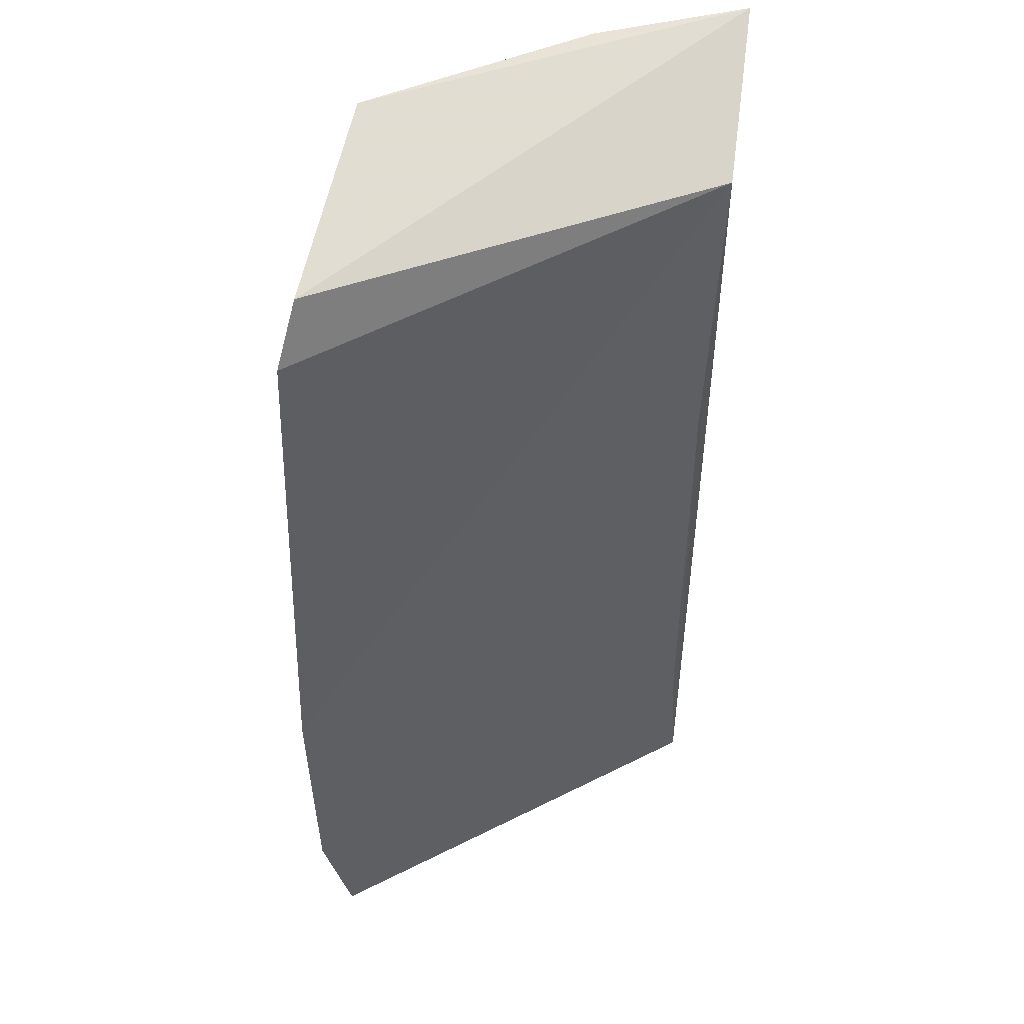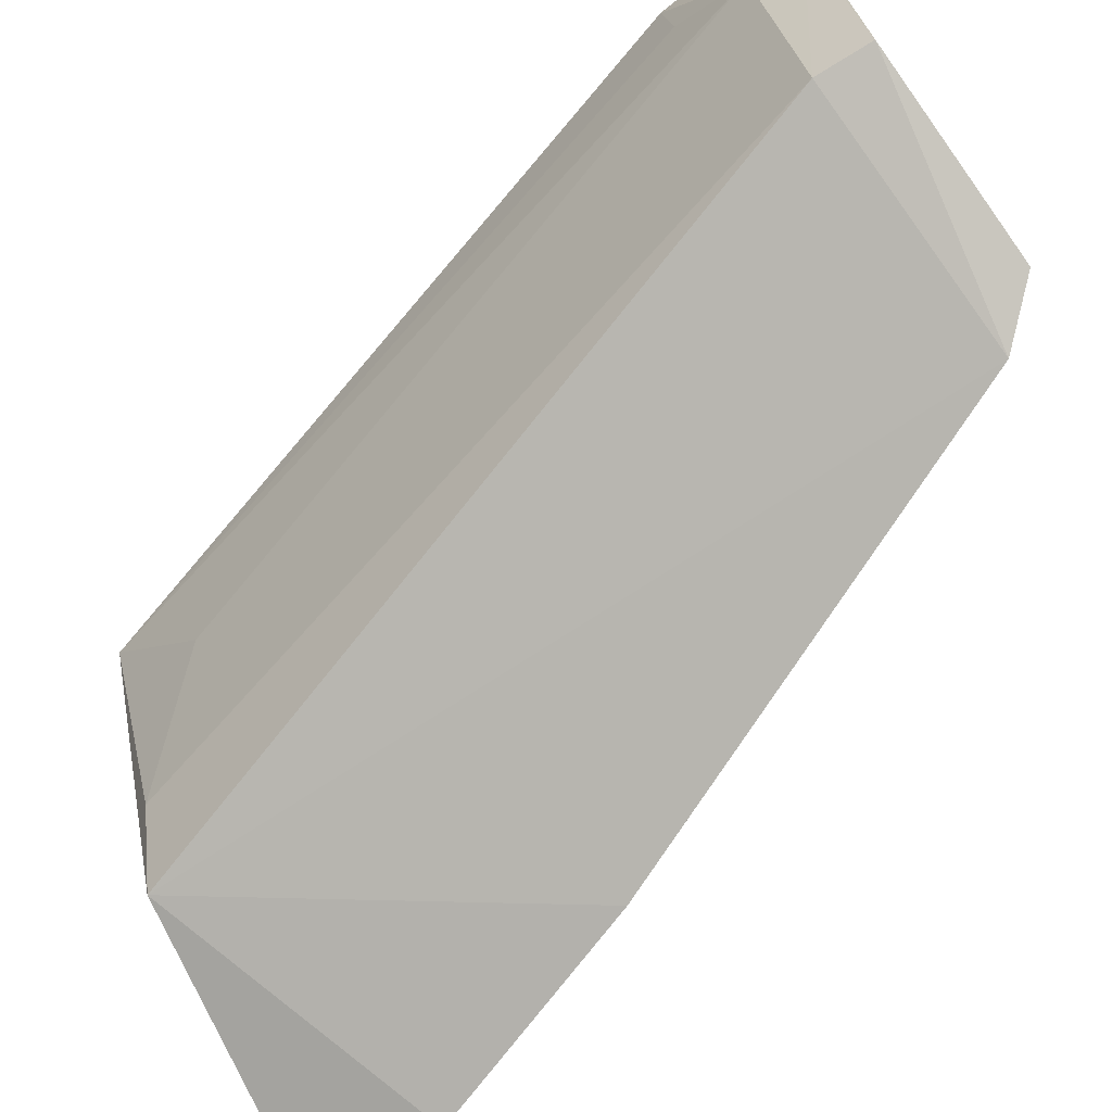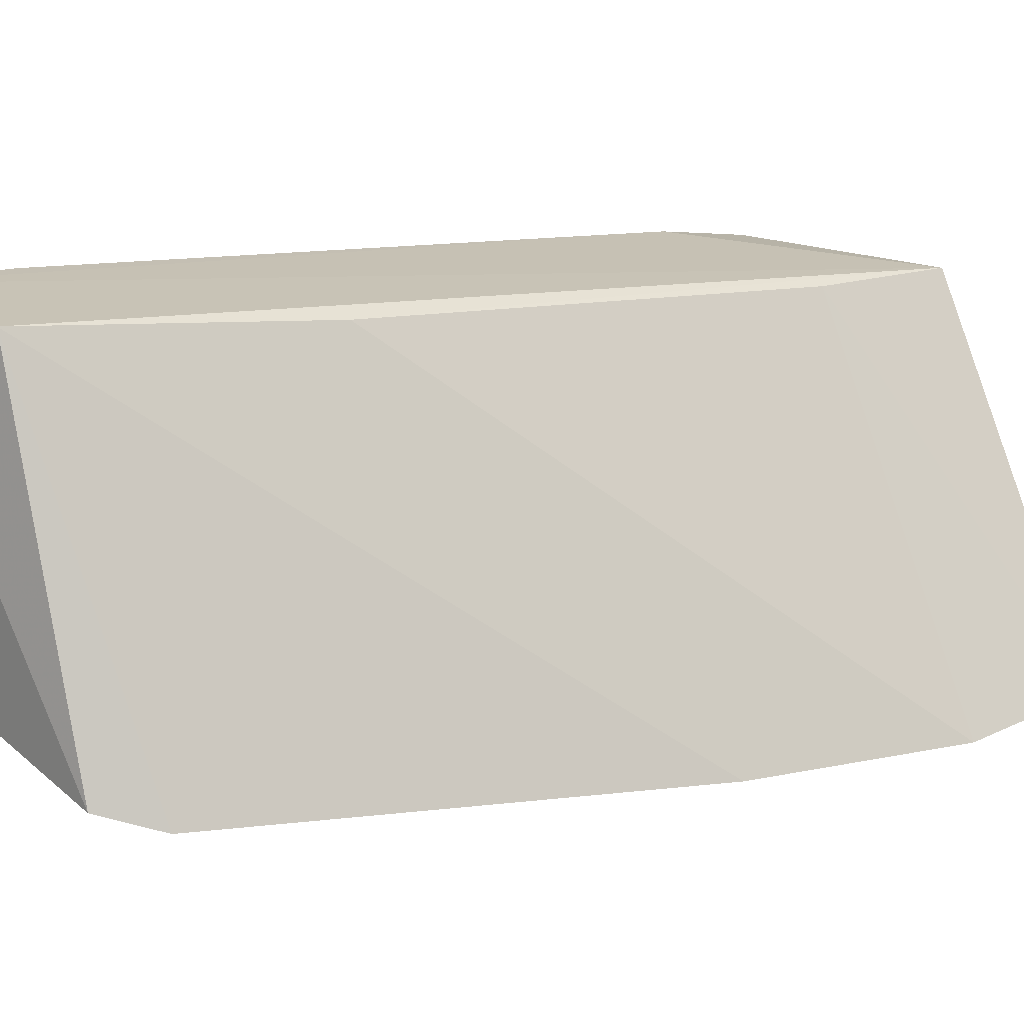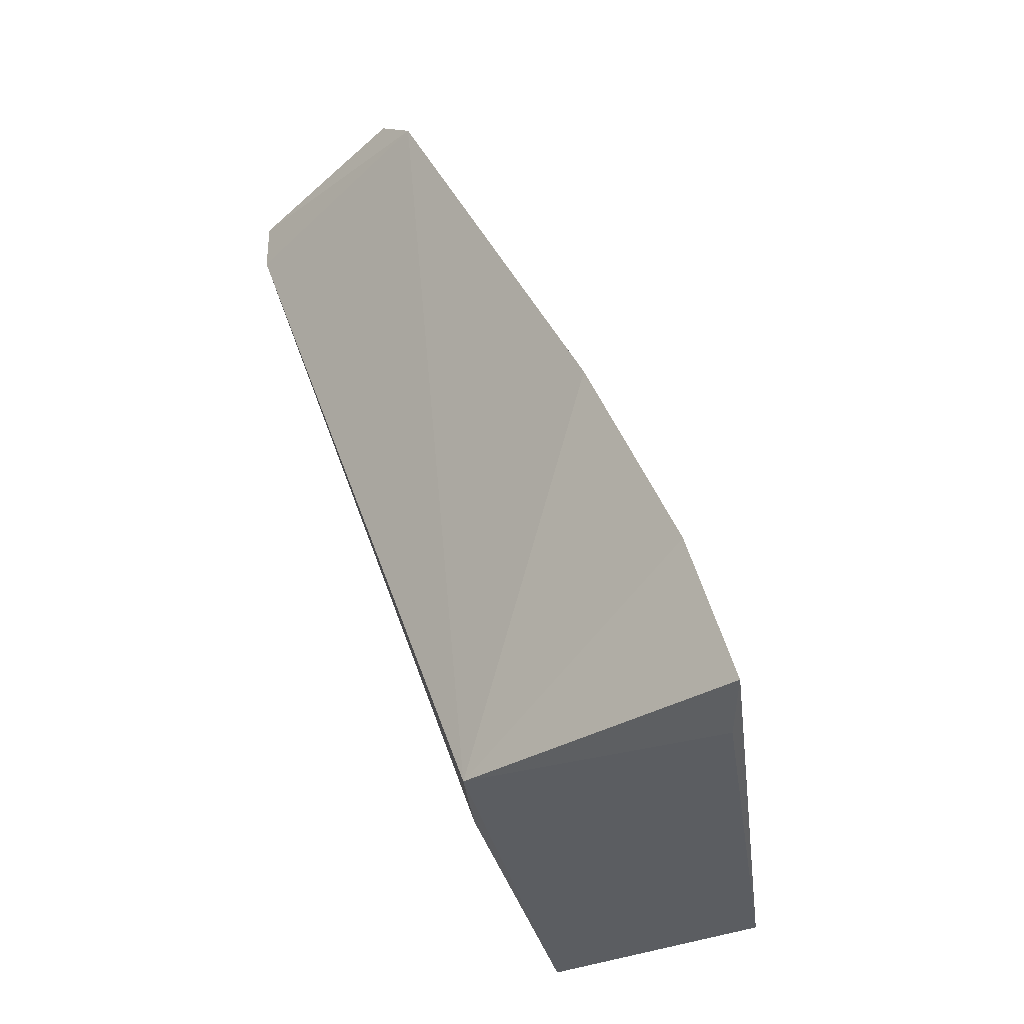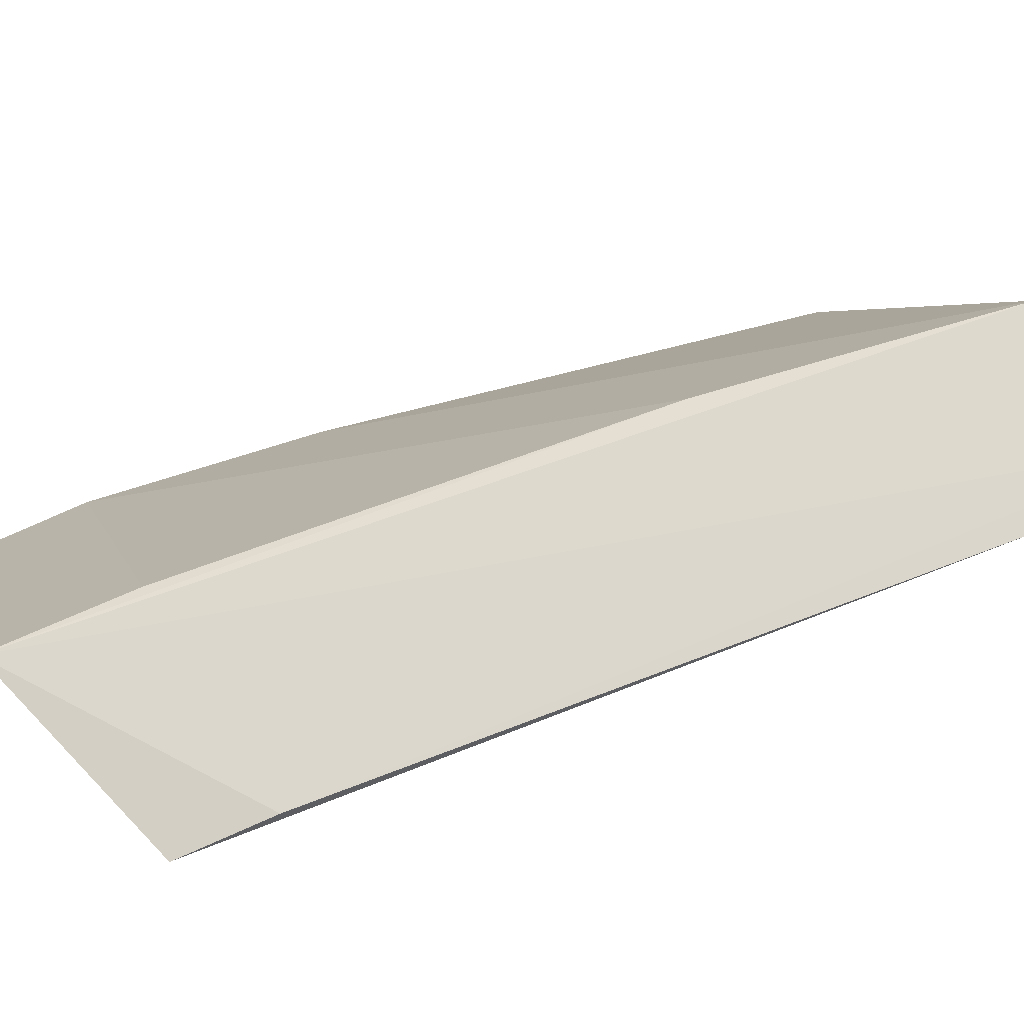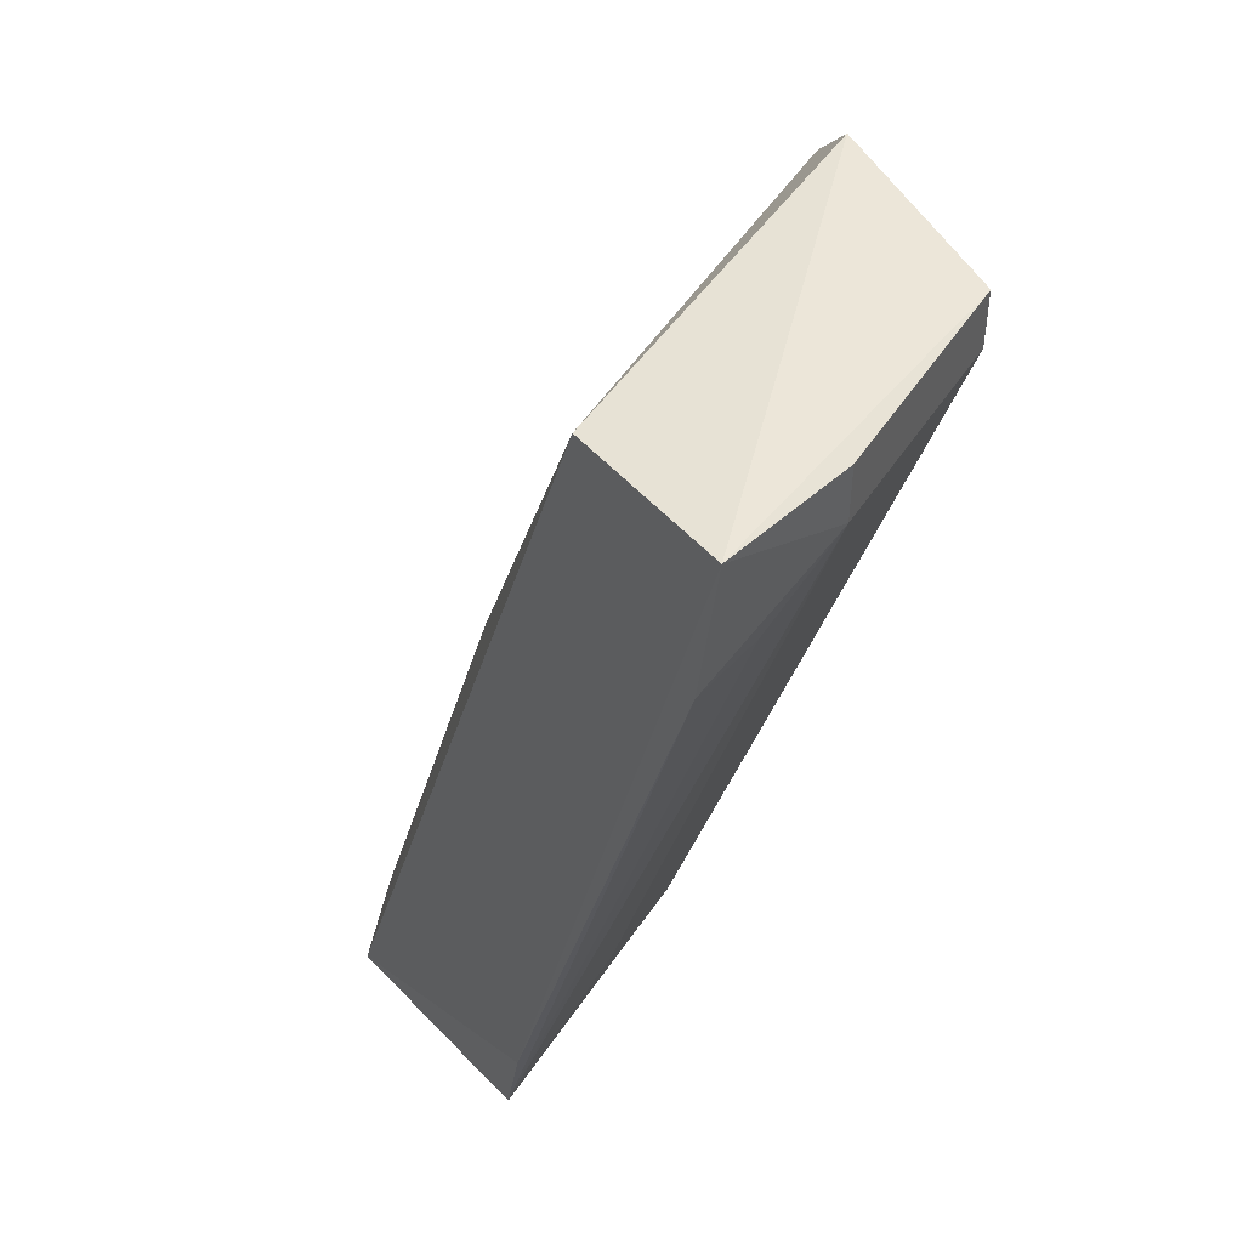
<metadata>
{"format":"obj","ext":"obj","renderer":"f3d","projection":"perspective","resolution":1024,"background":"white","views":[{"elev":72.0,"azim":90.0,"up":"+Z"},{"elev":-75.4,"azim":-59.0,"up":"+Y"},{"elev":12.4,"azim":44.3,"up":"+Y"},{"elev":-37.1,"azim":32.6,"up":"+Z"},{"elev":78.3,"azim":-129.4,"up":"+Y"},{"elev":44.0,"azim":-131.7,"up":"+Z"}]}
</metadata>
<code>
v -0.0388 -0.007141 0.2385
v -0.02443 -0.01948 0.2169
v -0.02912 -0.007144 0.2125
v -0.03613 -0.006679 0.213
v -0.04118 -0.01721 0.2368
v -0.02348 -0.01874 0.2127
v -0.04338 -0.006435 0.2346
v -0.03514 -0.007461 0.2301
v -0.0338 -0.01925 0.2375
v -0.03027 -0.007401 0.2166
v -0.02455 -0.01716 0.2124
v -0.0325 -0.01733 0.2134
v -0.04394 -0.006518 0.2387
v -0.03694 -0.00642 0.2158
v -0.04331 -0.0108 0.2368
v -0.02711 -0.01964 0.2236
v -0.03386 -0.01473 0.2138
v -0.03524 -0.01871 0.2389
v -0.04306 -0.008566 0.2348
v -0.04332 -0.0108 0.2385
v -0.03606 -0.01057 0.2161
v -0.04119 -0.01721 0.2385
f 13 18 1
f 22 18 13
f 3 14 13
f 13 1 3
f 13 14 7
f 7 15 13
f 20 22 13
f 13 15 20
f 5 22 20
f 20 15 5
f 5 15 21
f 9 1 18
f 9 16 1
f 18 22 9
f 9 22 5
f 5 12 9
f 12 16 9
f 2 12 6
f 2 16 12
f 6 12 11
f 11 3 6
f 17 12 5
f 5 21 17
f 15 7 19
f 4 21 15
f 15 19 4
f 4 17 21
f 4 7 14
f 4 19 7
f 14 3 4
f 12 17 4
f 4 11 12
f 3 11 4
f 8 3 1
f 1 16 8
f 16 2 8
f 3 8 10
f 10 8 2
f 6 3 10
f 10 2 6

</code>
